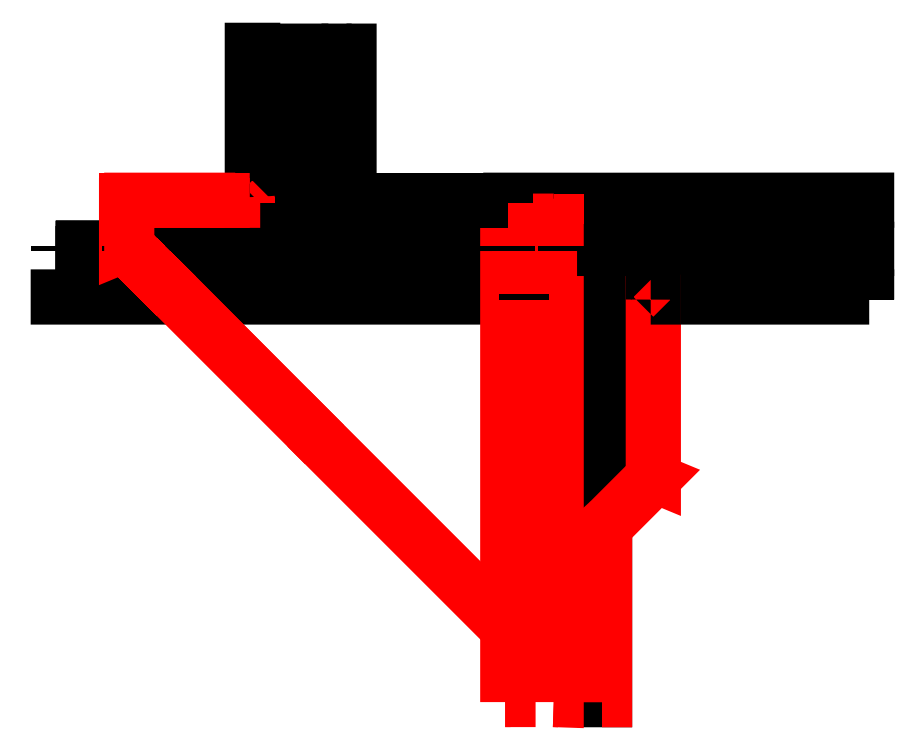
<metadata>
{"format":"dxf","ext":"dxf","renderer":"ezdxf+matplotlib","layout":"modelspace","background":"white","min_lineweight":24,"dpi":150}
</metadata>
<code>
0
SECTION
2
ENTITIES
0
POLYLINE
8
三维建模
66
     1
10
0
20
0
30
0
70
     9
0
VERTEX
8
三维建模
10
655.2
20
519.5
30
627.1
70
    32
0
VERTEX
8
三维建模
10
564.6
20
519.5
30
626.1
70
    32
0
VERTEX
8
三维建模
10
464.6
20
519.5
30
624.4
70
    32
0
VERTEX
8
三维建模
10
464.6
20
524.9
30
624.4
70
    32
0
VERTEX
8
三维建模
10
564.7
20
524.8
30
626.1
70
    32
0
VERTEX
8
三维建模
10
564.7
20
524.8
30
626.1
70
    32
0
VERTEX
8
三维建模
10
655.2
20
524.9
30
627.1
70
    32
0
VERTEX
8
三维建模
10
837.8
20
525
30
627.1
70
    32
0
VERTEX
8
三维建模
10
837.8
20
519.6
30
627.1
70
    32
0
VERTEX
8
三维建模
10
655.2
20
519.5
30
627.1
70
    32
0
SEQEND
8
三维建模
0
LWPOLYLINE
8
三维建模
90
        5
70
     0
43
0
38
623
10
561.5
20
419.5
10
561.6
20
424.9
10
566.9
20
424.9
10
566.9
20
419.5
10
561.5
20
419.5
0
POLYLINE
8
三维建模
66
     1
10
0
20
0
30
0
70
     9
0
VERTEX
8
三维建模
10
561.6
20
474.9
30
623
70
    32
0
VERTEX
8
三维建模
10
561.5
20
519.5
30
626
70
    32
0
VERTEX
8
三维建模
10
566.6
20
519.5
30
626.1
70
    32
0
VERTEX
8
三维建模
10
566.9
20
474.9
30
623
70
    32
0
VERTEX
8
三维建模
10
566.9
20
469.7
30
623
70
    32
0
VERTEX
8
三维建模
10
566.9
20
424.9
30
623
70
    32
0
VERTEX
8
三维建模
10
566.9
20
419.5
30
623
70
    32
0
VERTEX
8
三维建模
10
566.9
20
3.215
30
623
70
    32
0
VERTEX
8
三维建模
10
561.6
20
3.215
30
623
70
    32
0
VERTEX
8
三维建模
10
561.5
20
419.5
30
623
70
    32
0
VERTEX
8
三维建模
10
561.6
20
424.9
30
623
70
    32
0
VERTEX
8
三维建模
10
561.6
20
469.7
30
623
70
    32
0
SEQEND
8
三维建模
0
POLYLINE
8
三维建模
66
     1
10
0
20
0
30
0
70
     9
0
VERTEX
8
三维建模
10
249.1
20
519.5
30
623.6
70
    32
0
VERTEX
8
三维建模
10
249.1
20
474.9
30
623.4
70
    32
0
VERTEX
8
三维建模
10
253.5
20
474.9
30
623.4
70
    32
0
VERTEX
8
三维建模
10
253.5
20
519.5
30
623.7
70
    32
0
SEQEND
8
三维建模
0
POLYLINE
8
三维建模
66
     1
10
0
20
0
30
0
70
     9
0
VERTEX
8
三维建模
10
245.9
20
569.7
30
624.7
70
    32
0
VERTEX
8
三维建模
10
202.8
20
569.7
30
624.6
70
    32
0
SEQEND
8
三维建模
0
POLYLINE
8
三维建模
66
     1
10
0
20
0
30
0
70
     9
0
VERTEX
8
三维建模
10
245.9
20
574.9
30
624.7
70
    32
0
VERTEX
8
三维建模
10
202.8
20
574.9
30
624.7
70
    32
0
SEQEND
8
三维建模
0
POLYLINE
8
三维建模
66
     1
10
0
20
0
30
0
70
     9
0
VERTEX
8
三维建模
10
197.4
20
524.9
30
624
70
    32
0
VERTEX
8
三维建模
10
197.4
20
602
30
625.1
70
    32
0
VERTEX
8
三维建模
10
197.4
20
679.9
30
625.1
70
    32
0
VERTEX
8
三维建模
10
203
20
679.9
30
625.1
70
    32
0
VERTEX
8
三维建模
10
202.8
20
602
30
625.1
70
    32
0
VERTEX
8
三维建模
10
202.8
20
524.9
30
624
70
    32
0
SEQEND
8
三维建模
0
POLYLINE
8
三维建模
66
     1
10
0
20
0
30
0
70
     9
0
VERTEX
8
三维建模
10
247.5
20
580.4
30
624.7
70
    32
0
VERTEX
8
三维建模
10
247.5
20
679
30
625.7
70
    32
0
VERTEX
8
三维建模
10
252.8
20
679
30
625.7
70
    32
0
VERTEX
8
三维建模
10
252.8
20
579
30
624.7
70
    32
0
SEQEND
8
三维建模
0
POLYLINE
8
三维建模
66
     1
10
0
20
0
30
0
70
     9
0
VERTEX
8
三维建模
10
249.1
20
564.4
30
624.7
70
    32
0
VERTEX
8
三维建模
10
249.1
20
524.9
30
623.8
70
    32
0
VERTEX
8
三维建模
10
253.2
20
524.9
30
623.7
70
    32
0
VERTEX
8
三维建模
10
253.1
20
565.9
30
624.7
70
    32
0
SEQEND
8
三维建模
0
POLYLINE
8
三维建模
66
     1
10
0
20
0
30
0
70
     9
0
VERTEX
8
三维建模
10
202.8
20
474.9
30
623.9
70
    32
0
VERTEX
8
三维建模
10
202.8
20
519.5
30
624
70
    32
0
SEQEND
8
三维建模
0
POLYLINE
8
三维建模
66
     1
10
0
20
0
30
0
70
     9
0
VERTEX
8
三维建模
10
197.4
20
475.3
30
623.9
70
    32
0
VERTEX
8
三维建模
10
197.4
20
519.5
30
624
70
    32
0
SEQEND
8
三维建模
0
POLYLINE
8
三维建模
66
     1
10
0
20
0
30
0
70
     9
0
VERTEX
8
三维建模
10
297.4
20
519.5
30
623.5
70
    32
0
VERTEX
8
三维建模
10
297.4
20
424.9
30
623.3
70
    32
0
VERTEX
8
三维建模
10
303
20
424.9
30
623.3
70
    32
0
VERTEX
8
三维建模
10
303
20
519.5
30
623.5
70
    32
0
VERTEX
8
三维建模
10
302.7
20
524.9
30
623.5
70
    32
0
VERTEX
8
三维建模
10
302.7
20
679
30
625.7
70
    32
0
VERTEX
8
三维建模
10
297.4
20
679
30
625.7
70
    32
0
VERTEX
8
三维建模
10
297.4
20
524.9
30
623.5
70
    32
0
SEQEND
8
三维建模
0
LWPOLYLINE
8
三维建模
90
        2
70
     0
43
0
38
625.7
10
297.4
20
679
10
302.7
20
679
0
LWPOLYLINE
8
三维建模
90
        2
70
     0
43
0
38
625.7
10
247.3
20
679
10
252.8
20
679
0
LWPOLYLINE
8
三维建模
90
        2
70
     0
43
0
38
625.1
10
197.4
20
602
10
202.8
20
602
0
LWPOLYLINE
8
三维建模
90
        2
70
     0
43
0
38
623
10
561.6
20
3.215
10
566.9
20
3.215
0
LWPOLYLINE
8
三维建模
90
        2
70
     0
43
0
38
627.1
10
837.8
20
474.2
10
837.8
20
469.7
0
POLYLINE
8
三维建模
66
     1
10
0
20
0
30
0
70
     9
0
VERTEX
8
三维建模
10
422
20
474.9
30
621.7
70
    32
0
VERTEX
8
三维建模
10
466.1
20
474.9
30
622.2
70
    32
0
VERTEX
8
三维建模
10
521.3
20
474.9
30
624.6
70
    32
0
VERTEX
8
三维建模
10
561.6
20
474.9
30
623
70
    32
0
VERTEX
8
三维建模
10
566.9
20
474.9
30
623
70
    32
0
VERTEX
8
三维建模
10
837.8
20
474.2
30
627.1
70
    32
0
VERTEX
8
三维建模
10
837.8
20
469.7
30
627.1
70
    32
0
VERTEX
8
三维建模
10
566.9
20
469.7
30
623
70
    32
0
VERTEX
8
三维建模
10
561.6
20
469.7
30
623
70
    32
0
VERTEX
8
三维建模
10
521.3
20
469.7
30
624.6
70
    32
0
VERTEX
8
三维建模
10
466.1
20
469.7
30
622.2
70
    32
0
VERTEX
8
三维建模
10
422
20
469.7
30
621.7
70
    32
0
SEQEND
8
三维建模
0
POLYLINE
8
三维建模
66
     1
10
0
20
0
30
0
70
     9
0
VERTEX
8
三维建模
10
422
20
469.7
30
621.7
70
    32
0
VERTEX
8
三维建模
10
202.8
20
469.7
30
623.9
70
    32
0
VERTEX
8
三维建模
10
197.4
20
469.7
30
623.9
70
    32
0
VERTEX
8
三维建模
10
113.2
20
469.7
30
621.9
70
    32
0
VERTEX
8
三维建模
10
70.74
20
469.7
30
622
70
    32
0
VERTEX
8
三维建模
10
-3.214
20
469.7
30
622
70
    32
0
SEQEND
8
三维建模
0
POLYLINE
8
三维建模
66
     1
10
0
20
0
30
0
70
     9
0
VERTEX
8
三维建模
10
-3.214
20
475.3
30
622
70
    32
0
VERTEX
8
三维建模
10
70.74
20
475.3
30
622
70
    32
0
VERTEX
8
三维建模
10
113.2
20
475.3
30
621.9
70
    32
0
VERTEX
8
三维建模
10
197.4
20
475.3
30
623.9
70
    32
0
VERTEX
8
三维建模
10
202.8
20
474.9
30
623.9
70
    32
0
VERTEX
8
三维建模
10
422
20
474.9
30
621.7
70
    32
0
SEQEND
8
三维建模
0
POLYLINE
8
三维建模
66
     1
10
0
20
0
30
0
70
     9
0
VERTEX
8
三维建模
10
202.8
20
524.9
30
624
70
    32
0
VERTEX
8
三维建模
10
300.4
20
524.9
30
623.5
70
    32
0
VERTEX
8
三维建模
10
418.1
20
524.9
30
624.1
70
    32
0
VERTEX
8
三维建模
10
418.1
20
519.5
30
624.1
70
    32
0
VERTEX
8
三维建模
10
300.4
20
519.5
30
623.5
70
    32
0
VERTEX
8
三维建模
10
202.8
20
519.5
30
624
70
    32
0
SEQEND
8
三维建模
0
LWPOLYLINE
8
三维建模
90
        2
70
     0
43
0
38
643.9
10
119.4
20
421.1
10
123.4
20
425.1
0
POLYLINE
8
三维建模
66
     1
10
0
20
0
30
0
70
     9
0
VERTEX
8
三维建模
10
481.2
20
419.5
30
625.2
70
    32
0
VERTEX
8
三维建模
10
359.5
20
419.5
30
624
70
    32
0
VERTEX
8
三维建模
10
199.3
20
419.5
30
622.1
70
    32
0
VERTEX
8
三维建模
10
-3.215
20
419.5
30
622
70
    32
0
VERTEX
8
三维建模
10
-3.215
20
424.9
30
622
70
    32
0
VERTEX
8
三维建模
10
199.3
20
424.9
30
622.1
70
    32
0
VERTEX
8
三维建模
10
359.5
20
424.9
30
624
70
    32
0
VERTEX
8
三维建模
10
481.2
20
424.9
30
625.2
70
    32
0
SEQEND
8
三维建模
0
POLYLINE
8
三维建模
66
     1
10
0
20
0
30
0
70
     9
0
VERTEX
8
三维建模
10
481.2
20
424.9
30
625.2
70
    32
0
VERTEX
8
三维建模
10
561.6
20
424.9
30
623
70
    32
0
VERTEX
8
三维建模
10
566.9
20
424.9
30
623
70
    32
0
VERTEX
8
三维建模
10
611.9
20
424.9
30
623
70
    32
0
SEQEND
8
三维建模
0
POLYLINE
8
三维建模
66
     1
10
0
20
0
30
0
70
     9
0
VERTEX
8
三维建模
10
611.9
20
419.5
30
623
70
    32
0
VERTEX
8
三维建模
10
566.9
20
419.5
30
623
70
    32
0
VERTEX
8
三维建模
10
561.5
20
419.5
30
623
70
    32
0
VERTEX
8
三维建模
10
481.2
20
419.5
30
625.2
70
    32
0
SEQEND
8
三维建模
0
POLYLINE
8
三维建模
66
     1
10
0
20
0
30
0
70
     9
0
VERTEX
8
三维建模
10
837.8
20
419.5
30
627
70
    32
0
VERTEX
8
三维建模
10
617.3
20
419.5
30
623
70
    32
0
VERTEX
8
三维建模
10
617.3
20
424.9
30
623
70
    32
0
VERTEX
8
三维建模
10
837.8
20
424.9
30
627
70
    32
0
SEQEND
8
三维建模
0
POLYLINE
8
三维建模
66
     1
10
0
20
0
30
0
70
     9
0
VERTEX
8
三维建模
10
611.9
20
236.7
30
659
70
    32
0
VERTEX
8
三维建模
10
611.9
20
409.5
30
623
70
    32
0
VERTEX
8
三维建模
10
611.9
20
419.5
30
623
70
    32
0
VERTEX
8
三维建模
10
617.3
20
419.5
30
623
70
    32
0
VERTEX
8
三维建模
10
617.3
20
409.5
30
623
70
    32
0
VERTEX
8
三维建模
10
617.3
20
234.5
30
659
70
    32
0
SEQEND
8
三维建模
0
POLYLINE
8
三维建模
66
     1
10
0
20
0
30
0
70
     9
0
VERTEX
8
三维建模
10
566.9
20
191.7
30
663
70
    32
0
VERTEX
8
三维建模
10
611.9
20
236.7
30
659
70
    32
0
VERTEX
8
三维建模
10
617.3
20
234.5
30
659
70
    32
0
VERTEX
8
三维建模
10
566.9
20
184.1
30
663
70
    32
0
SEQEND
8
三维建模
0
POLYLINE
8
三维建模
66
     1
10
0
20
0
30
0
70
     9
0
VERTEX
8
三维建模
10
561.6
20
3.215
30
664
70
    32
0
VERTEX
8
三维建模
10
561.6
20
178.8
30
663
70
    32
0
VERTEX
8
三维建模
10
566.9
20
184.1
30
663
70
    32
0
VERTEX
8
三维建模
10
566.9
20
3.215
30
664
70
    32
0
SEQEND
8
三维建模
0
POLYLINE
8
三维建模
66
     1
10
0
20
0
30
0
70
     9
0
VERTEX
8
三维建模
10
467.1
20
497.8
30
668
70
    32
0
VERTEX
8
三维建模
10
511.7
20
497.8
30
668
70
    32
0
SEQEND
8
三维建模
0
POLYLINE
8
三维建模
66
     1
10
0
20
0
30
0
70
     9
0
VERTEX
8
三维建模
10
123.4
20
425.1
30
643.9
70
    32
0
VERTEX
8
三维建模
10
83.39
20
464.7
30
638
70
    32
0
SEQEND
8
三维建模
0
POLYLINE
8
三维建模
66
     1
10
0
20
0
30
0
70
     9
0
VERTEX
8
三维建模
10
79.57
20
460.9
30
638
70
    32
0
VERTEX
8
三维建模
10
119.4
20
421.1
30
643.9
70
    32
0
SEQEND
8
三维建模
0
POLYLINE
8
三维建模
66
     1
10
0
20
0
30
0
70
     9
0
VERTEX
8
三维建模
10
72.78
20
475.3
30
638
70
    32
0
VERTEX
8
三维建模
10
67.38
20
473.1
30
638
70
    32
0
SEQEND
8
三维建模
0
POLYLINE
8
三维建模
66
     1
10
0
20
0
30
0
70
     9
0
VERTEX
8
三维建模
10
72.78
20
475.3
30
638
70
    32
0
VERTEX
8
三维建模
10
67.38
20
473.1
30
638
70
    32
0
VERTEX
8
三维建模
10
67.38
20
490.2
30
638
70
    32
0
VERTEX
8
三维建模
10
67.38
20
504.5
30
636.3
70
    32
0
VERTEX
8
三维建模
10
67.38
20
519.5
30
636.3
70
    32
0
VERTEX
8
三维建模
10
72.78
20
519.5
30
636.3
70
    32
0
VERTEX
8
三维建模
10
72.78
20
504.5
30
636.3
70
    32
0
VERTEX
8
三维建模
10
72.78
20
490.2
30
638
70
    32
0
VERTEX
8
三维建模
10
72.78
20
475.3
30
638
70
    32
0
SEQEND
8
三维建模
0
POLYLINE
8
三维建模
66
     1
10
0
20
0
30
0
70
     9
0
VERTEX
8
三维建模
10
511.7
20
141.7
30
665
70
    32
0
VERTEX
8
三维建模
10
511.7
20
497.8
30
668
70
    32
0
VERTEX
8
三维建模
10
516.9
20
497.9
30
668
70
    32
0
VERTEX
8
三维建模
10
516.9
20
141.7
30
665
70
    32
0
SEQEND
8
三维建模
0
POLYLINE
8
三维建模
66
     1
10
0
20
0
30
0
70
     9
0
VERTEX
8
三维建模
10
511.7
20
3.395
30
664
70
    32
0
VERTEX
8
三维建模
10
511.7
20
141.7
30
665
70
    32
0
VERTEX
8
三维建模
10
516.9
20
141.7
30
665
70
    32
0
VERTEX
8
三维建模
10
516.9
20
3.215
30
664
70
    32
0
SEQEND
8
三维建模
0
POLYLINE
8
三维建模
66
     1
10
0
20
0
30
0
70
     9
0
VERTEX
8
三维建模
10
461.5
20
86.63
30
664
70
    32
0
VERTEX
8
三维建模
10
461.4
20
497.8
30
668
70
    32
0
VERTEX
8
三维建模
10
467.1
20
497.8
30
668
70
    32
0
VERTEX
8
三维建模
10
467.1
20
86.64
30
664
70
    32
0
SEQEND
8
三维建模
0
POLYLINE
8
三维建模
66
     1
10
0
20
0
30
0
70
     9
0
VERTEX
8
三维建模
10
119.4
20
421.1
30
643.9
70
    32
0
VERTEX
8
三维建模
10
254.6
20
285.9
30
664
70
    32
0
VERTEX
8
三维建模
10
258.4
20
289.7
30
664
70
    32
0
VERTEX
8
三维建模
10
123.4
20
425.1
30
643.9
70
    32
0
VERTEX
8
三维建模
10
119.4
20
421.1
30
643.9
70
    32
0
SEQEND
8
三维建模
0
LWPOLYLINE
8
三维建模
90
        2
70
     0
43
0
38
668
10
466.9
20
503.3
10
511.7
20
503.3
0
LWPOLYLINE
8
三维建模
90
        4
70
     1
43
0
38
624
10
197.4
20
519.5
10
182.4
20
519.5
10
182.4
20
524.9
10
197.4
20
524.9
0
LWPOLYLINE
8
三维建模
90
        2
70
     0
43
0
38
659
10
617.3
20
234.5
10
611.9
20
236.7
0
LWPOLYLINE
8
三维建模
90
        2
70
     0
43
0
38
623
10
617.3
20
409.5
10
611.9
20
409.5
0
LWPOLYLINE
8
三维建模
90
        5
70
     0
43
0
38
623
10
611.9
20
419.5
10
617.3
20
419.5
10
617.3
20
424.9
10
611.9
20
424.9
10
611.9
20
419.5
0
LWPOLYLINE
8
三维建模
90
        2
70
     0
43
0
38
627
10
837.8
20
424.9
10
837.8
20
419.5
0
LWPOLYLINE
8
三维建模
90
        5
70
     0
43
0
38
623
10
561.6
20
474.9
10
561.6
20
469.7
10
566.9
20
469.7
10
566.9
20
474.9
10
561.6
20
474.9
0
LWPOLYLINE
8
三维建模
90
        2
70
     0
43
0
38
624.6
10
521.3
20
469.7
10
521.3
20
474.9
0
LWPOLYLINE
8
三维建模
90
        2
70
     0
43
0
38
622.2
10
466.1
20
469.7
10
466.1
20
474.9
0
LWPOLYLINE
8
三维建模
90
        2
70
     0
43
0
38
621.7
10
422
20
469.7
10
422
20
474.9
0
LWPOLYLINE
8
三维建模
90
        5
70
     0
43
0
38
624
10
197.4
20
524.9
10
197.4
20
519.5
10
202.8
20
519.5
10
202.8
20
524.9
10
197.4
20
524.9
0
LWPOLYLINE
8
三维建模
90
        2
70
     0
43
0
38
624
10
182.4
20
524.9
10
182.4
20
519.5
0
LWPOLYLINE
8
三维建模
90
        2
70
     0
43
0
38
625.2
10
481.2
20
419.5
10
481.2
20
424.9
0
LWPOLYLINE
8
三维建模
90
        2
70
     0
43
0
38
624
10
359.5
20
419.5
10
359.5
20
424.9
0
LWPOLYLINE
8
三维建模
90
        2
70
     0
43
0
38
622.1
10
199.3
20
419.5
10
199.3
20
424.9
0
LWPOLYLINE
8
三维建模
90
        2
70
     0
43
0
38
622
10
70.74
20
469.7
10
70.74
20
475.3
0
LWPOLYLINE
8
三维建模
90
        2
70
     0
43
0
38
621.9
10
113.2
20
469.7
10
113.2
20
475.3
0
LWPOLYLINE
8
三维建模
90
        2
70
     0
43
0
38
622
10
-3.214
20
469.7
10
-3.214
20
475.3
0
LWPOLYLINE
8
三维建模
90
        2
70
     0
43
0
38
622
10
-3.215
20
419.5
10
-3.215
20
424.9
0
LWPOLYLINE
8
三维建模
90
        2
70
     0
43
0
38
664
10
561.6
20
3.215
10
566.9
20
3.215
0
LWPOLYLINE
8
三维建模
90
        2
70
     0
43
0
38
664
10
511.7
20
3.395
10
516.9
20
3.215
0
LWPOLYLINE
8
三维建模
90
        2
70
     0
43
0
38
664
10
461.5
20
3.395
10
467.1
20
3.395
0
LWPOLYLINE
8
三维建模
90
        5
70
     0
43
0
38
664
10
461.5
20
79.01
10
461.5
20
86.63
10
467.1
20
86.64
10
467.1
20
79.01
10
461.5
20
79.01
0
LWPOLYLINE
8
三维建模
90
        2
70
     0
43
0
38
664
10
254.6
20
285.9
10
258.4
20
289.7
0
LWPOLYLINE
8
三维建模
90
        2
70
     0
43
0
38
638
10
79.57
20
460.9
10
83.39
20
464.7
0
LWPOLYLINE
8
三维建模
90
        2
70
     0
43
0
38
624.4
10
464.6
20
519.5
10
464.6
20
524.9
0
LWPOLYLINE
8
三维建模
90
        2
70
     0
43
0
38
624.1
10
418.1
20
519.5
10
418.1
20
524.9
0
POLYLINE
8
VPORTS
66
     1
10
0
20
0
30
0
70
     9
0
VERTEX
8
VPORTS
10
72.78
20
519.5
30
636.3
70
    32
0
VERTEX
8
VPORTS
10
67.38
20
519.5
30
636.3
70
    32
0
VERTEX
8
VPORTS
10
67.38
20
524.9
30
636.3
70
    32
0
VERTEX
8
VPORTS
10
72.78
20
524.9
30
636.3
70
    32
0
SEQEND
8
VPORTS
0
POLYLINE
8
VPORTS
66
     1
10
0
20
0
30
0
70
     8
0
VERTEX
8
VPORTS
10
516.9
20
497.9
30
668
70
    32
0
VERTEX
8
VPORTS
10
516.9
20
503.3
30
668
70
    32
0
VERTEX
8
VPORTS
10
511.7
20
503.3
30
668
70
    32
0
SEQEND
8
VPORTS
0
POLYLINE
8
VPORTS
66
     1
10
0
20
0
30
0
70
     8
0
VERTEX
8
VPORTS
10
466.9
20
503.3
30
668
70
    32
0
VERTEX
8
VPORTS
10
461.4
20
503.3
30
668
70
    32
0
VERTEX
8
VPORTS
10
461.4
20
497.8
30
668
70
    32
0
SEQEND
8
VPORTS
0
POLYLINE
8
VPORTS
66
     1
10
0
20
0
30
0
70
     8
0
VERTEX
8
VPORTS
10
566.9
20
191.7
30
663
70
    32
0
VERTEX
8
VPORTS
10
561.5
20
186.8
30
663
70
    32
0
VERTEX
8
VPORTS
10
561.6
20
178.8
30
663
70
    32
0
SEQEND
8
VPORTS
0
LWPOLYLINE
8
VPORTS
90
        9
70
     0
43
0
38
624.7
10
245.9
20
564.4
10
249.1
20
564.4
10
253.1
20
565.9
10
255.9
20
565.9
10
255.9
20
578.9
10
252.8
20
578.9
10
247.5
20
580.4
10
245.9
20
580.4
10
245.9
20
564.4
0
POLYLINE
8
三维建模
66
     1
10
0
20
0
30
0
70
     9
0
VERTEX
8
三维建模
10
67.38
20
473.1
30
638
70
    32
0
VERTEX
8
三维建模
10
79.57
20
460.9
30
638
70
    32
0
VERTEX
8
三维建模
10
83.39
20
464.7
30
638
70
    32
0
VERTEX
8
三维建模
10
72.78
20
475.3
30
638
70
    32
0
SEQEND
8
三维建模
0
POLYLINE
8
三维建模
66
     1
10
0
20
0
30
0
70
     9
0
VERTEX
8
三维建模
10
182.4
20
524.9
30
624
70
    32
0
VERTEX
8
三维建模
10
72.78
20
524.9
30
636.3
70
    32
0
VERTEX
8
三维建模
10
72.78
20
519.5
30
636.3
70
    32
0
VERTEX
8
三维建模
10
182.4
20
519.5
30
624
70
    32
0
SEQEND
8
三维建模
0
POLYLINE
8
三维建模
66
     1
10
0
20
0
30
0
70
     9
0
VERTEX
8
三维建模
10
461.5
20
3.395
30
664
70
    32
0
VERTEX
8
三维建模
10
461.5
20
79.01
30
664
70
    32
0
VERTEX
8
三维建模
10
467.1
20
79.01
30
664
70
    32
0
VERTEX
8
三维建模
10
467.1
20
3.395
30
664
70
    32
0
SEQEND
8
三维建模
0
POLYLINE
8
三维建模
66
     1
10
0
20
0
30
0
70
     9
0
VERTEX
8
三维建模
10
254.6
20
285.9
30
664
70
    32
0
VERTEX
8
三维建模
10
461.5
20
79.01
30
664
70
    32
0
VERTEX
8
三维建模
10
461.5
20
86.63
30
664
70
    32
0
VERTEX
8
三维建模
10
258.4
20
289.7
30
664
70
    32
0
SEQEND
8
三维建模
0
POLYLINE
8
三维建模
66
     1
10
0
20
0
30
0
70
     9
0
VERTEX
8
三维建模
10
464.6
20
519.5
30
624.4
70
    32
0
VERTEX
8
三维建模
10
418.1
20
519.5
30
624.1
70
    32
0
VERTEX
8
三维建模
10
418.1
20
524.9
30
624.1
70
    32
0
VERTEX
8
三维建模
10
464.6
20
524.9
30
624.4
70
    32
0
SEQEND
8
三维建模
0
POLYLINE
8
VPORTS
66
     1
10
0
20
0
30
0
70
     8
0
VERTEX
8
VPORTS
10
197.4
20
524.9
30
624
70
    32
0
VERTEX
8
VPORTS
10
197.4
20
519.5
30
624
70
    32
0
VERTEX
8
VPORTS
10
197.4
20
519.5
30
629
70
    32
0
VERTEX
8
VPORTS
10
197.4
20
524.9
30
629
70
    32
0
VERTEX
8
VPORTS
10
197.4
20
524.9
30
624
70
    32
0
SEQEND
8
VPORTS
0
POLYLINE
8
VPORTS
66
     1
10
0
20
0
30
0
70
     8
0
VERTEX
8
VPORTS
10
197.4
20
519.5
30
624
70
    32
0
VERTEX
8
VPORTS
10
182.4
20
519.5
30
624
70
    32
0
VERTEX
8
VPORTS
10
72.78
20
519.5
30
636.3
70
    32
0
VERTEX
8
VPORTS
10
72.78
20
504.5
30
636.3
70
    32
0
VERTEX
8
VPORTS
10
72.78
20
490.2
30
638
70
    32
0
VERTEX
8
VPORTS
10
72.78
20
475.3
30
638
70
    32
0
VERTEX
8
VPORTS
10
83.39
20
464.7
30
638
70
    32
0
VERTEX
8
VPORTS
10
123.3
20
425.1
30
643.9
70
    32
0
VERTEX
8
VPORTS
10
258.4
20
289.7
30
664
70
    32
0
VERTEX
8
VPORTS
10
461.5
20
86.63
30
664
70
    32
0
SEQEND
8
VPORTS
0
ENDSEC
0
EOF

</code>
